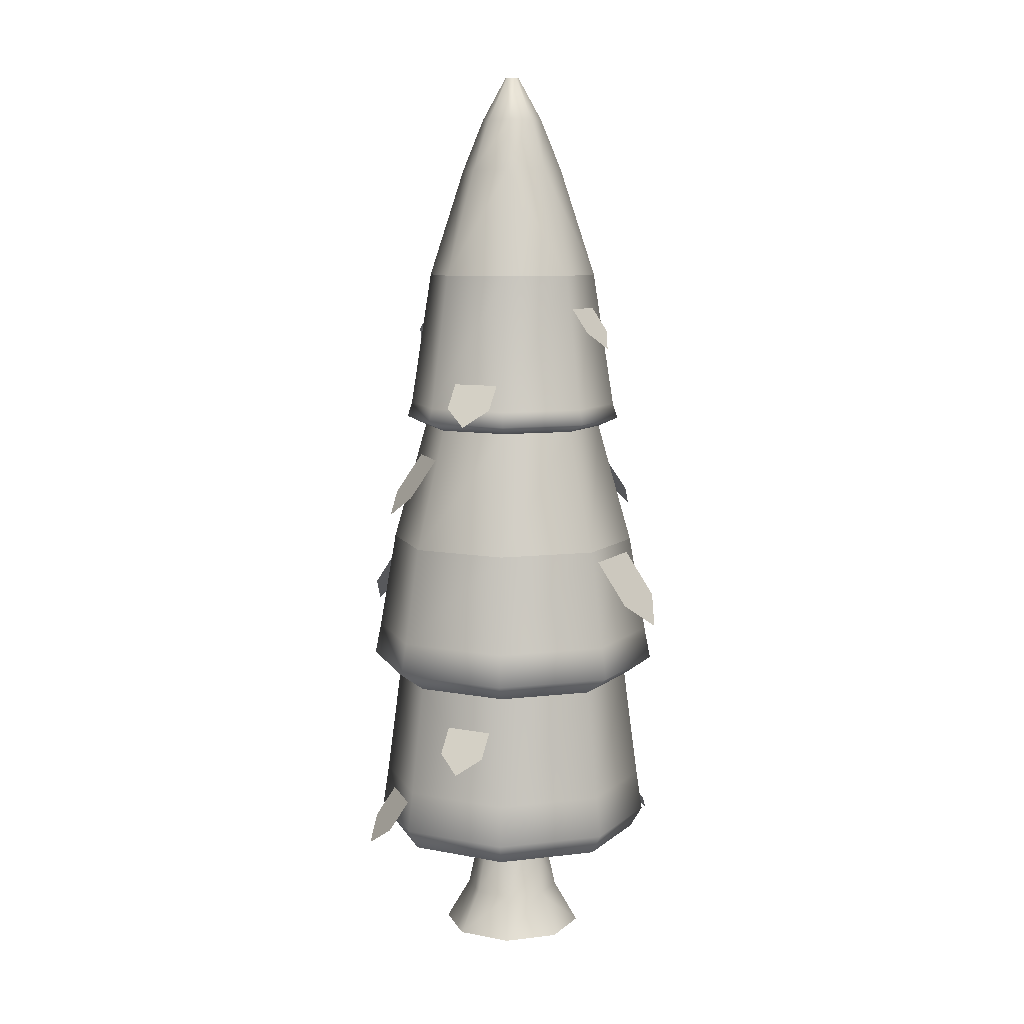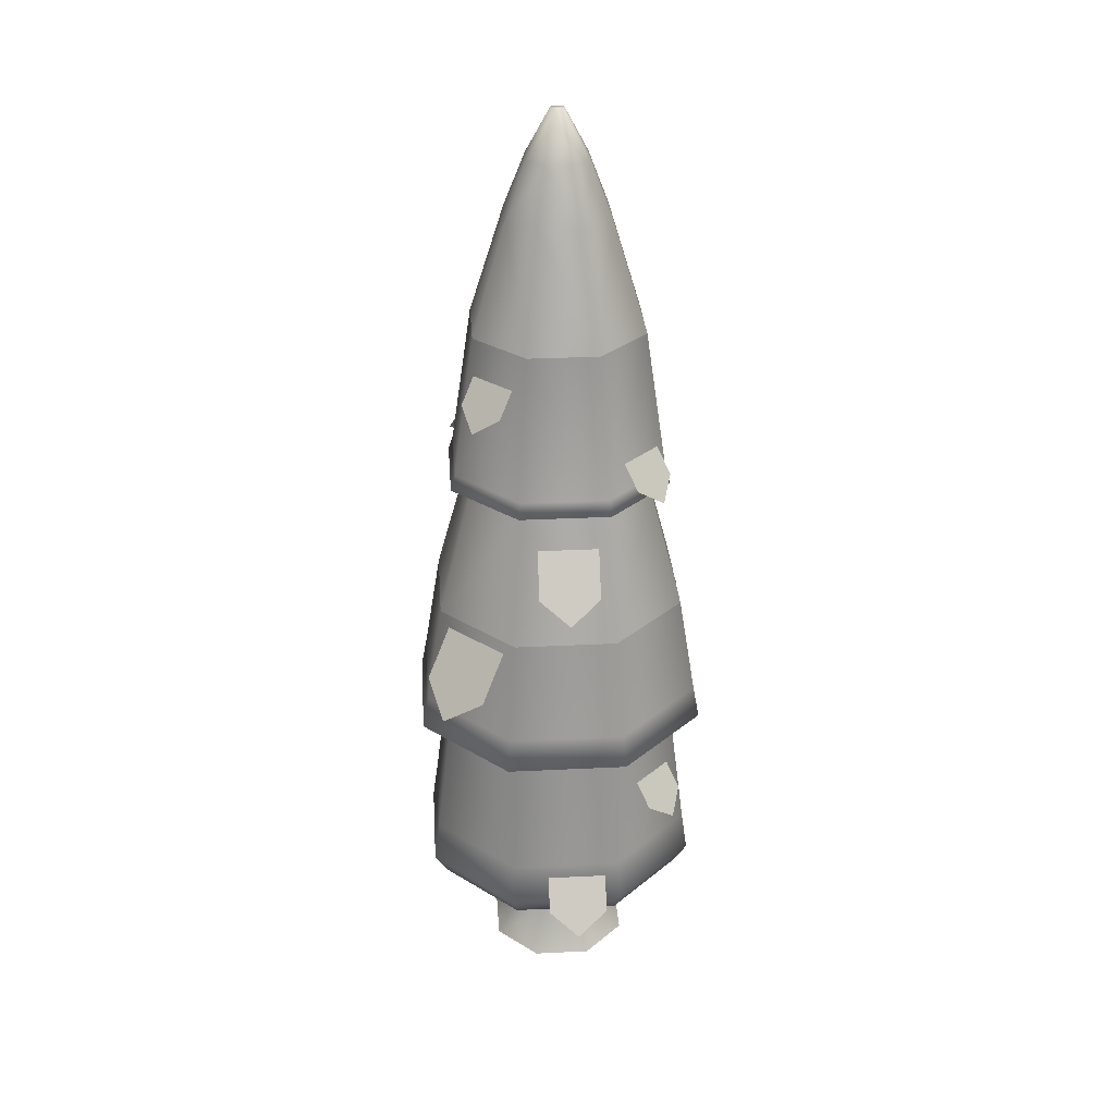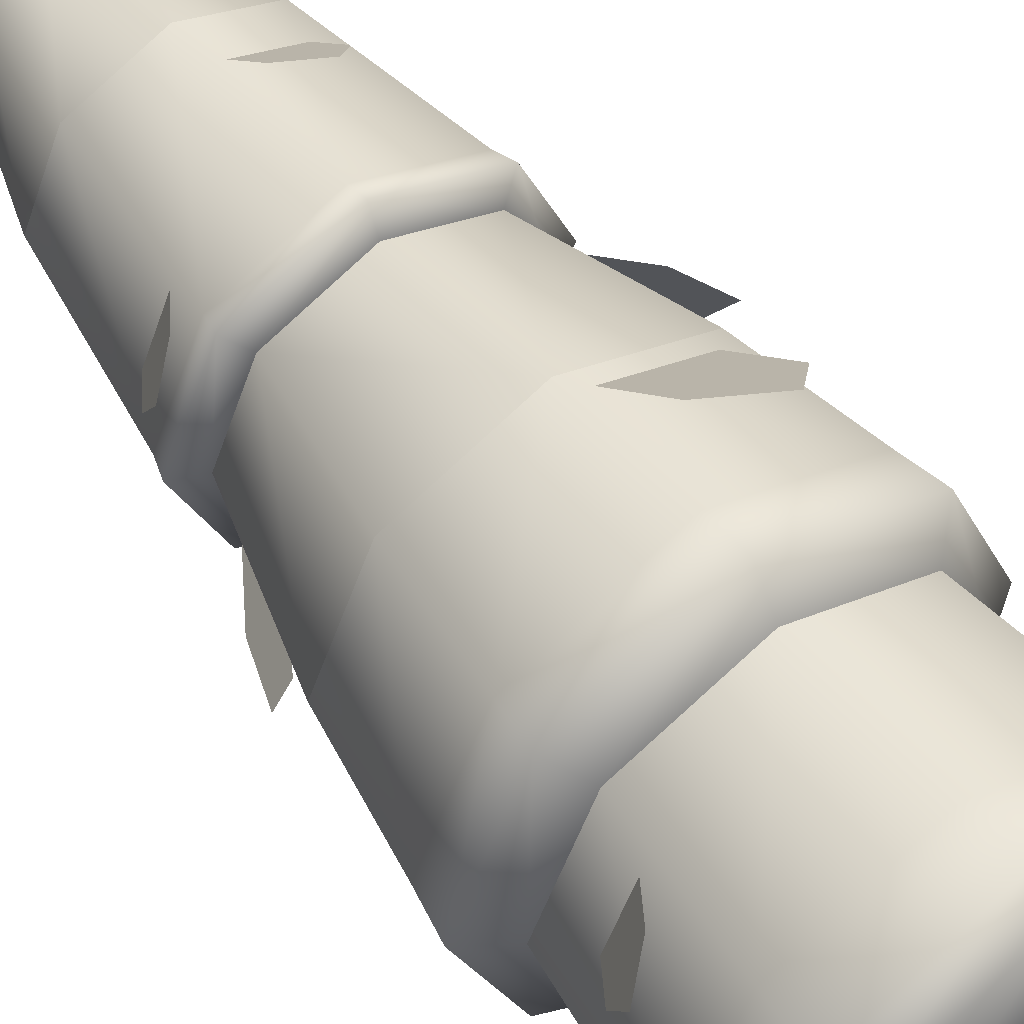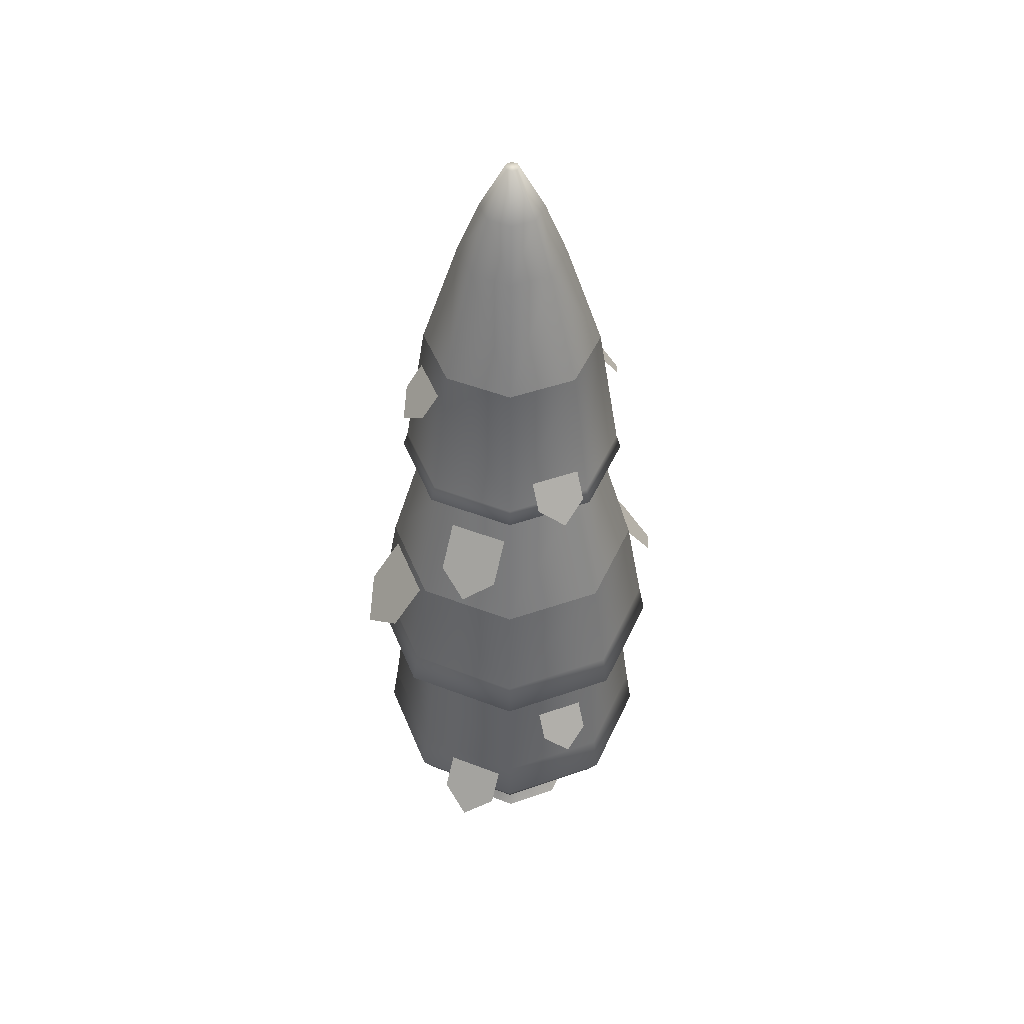
<metadata>
{"format":"obj","ext":"obj","renderer":"f3d","projection":"perspective","resolution":1024,"background":"white","views":[{"elev":8.7,"azim":139.9,"up":"+Y"},{"elev":30.7,"azim":63.5,"up":"+Y"},{"elev":54.9,"azim":-36.5,"up":"+Z"},{"elev":47.5,"azim":91.1,"up":"+Y"}]}
</metadata>
<code>
o tree.006
v -1 1.126 9.438
v -1 1.094 9.658
v -0.6023 1.126 9.602
v -0.7585 1.094 9.758
v -1.906 2.59 10
v -1.945 2.387 10
v -1.64 2.59 9.36
v -1.668 2.387 9.332
v -1.562 1.126 10
v -1.342 1.094 10
v -1.398 1.126 9.602
v -1.242 1.094 9.758
v -1 1.126 10.56
v -1 1.19 10.82
v -0.6023 1.126 10.4
v -0.4166 1.19 10.58
v -0.8066 5.978 10
v -0.9574 6.252 10
v -0.8632 5.978 9.863
v -0.9699 6.252 9.97
v -0.6584 1.094 10
v -0.4375 1.126 10
v -1.137 5.978 9.863
v -1 5.978 9.807
v -1.03 6.252 9.97
v -1 6.252 9.957
v -0.7585 1.094 10.24
v -1.636 1.317 9.364
v -1 1.317 9.1
v -1.61 1.572 9.39
v -1 1.572 9.137
v -1.137 5.978 10.14
v -1.193 5.978 10
v -1.03 6.252 10.03
v -1.043 6.252 10
v -0.1 1.317 10
v -0.3636 1.317 9.364
v -0.175 1.19 10
v -0.4166 1.19 9.417
v -1.636 1.317 10.64
v -1.9 1.317 10
v -1.61 1.572 10.61
v -1.863 1.572 10
v -1.583 1.19 10.58
v -1.398 1.126 10.4
v -1 1.317 10.9
v -1 2.387 9.055
v -1 2.59 9.094
v -1 1.572 10.86
v -0.3636 1.317 10.64
v -0.3901 1.572 10.61
v -1 1.19 9.175
v -1 5.978 10.19
v -1 6.252 10.04
v -1.825 1.19 10
v -0.055 2.387 10
v -0.09438 2.59 10
v -0.3318 2.387 9.332
v -0.3596 2.59 9.36
v -0.8632 5.978 10.14
v -0.9699 6.252 10.03
v -0.3901 1.572 9.39
v -1 4.025 9.292
v -0.4996 4.025 9.5
v -1 4.119 9.322
v -0.5205 4.119 9.52
v -0.3318 2.387 10.67
v -1 2.387 10.95
v -0.3596 2.59 10.64
v -1 2.59 10.91
v -0.1375 1.572 10
v -0.4996 4.025 10.5
v -0.5205 4.119 10.48
v -0.2924 4.025 10
v -0.3219 4.119 10
v -1.678 4.119 10
v -1.708 4.025 10
v -1.48 4.119 9.52
v -1.5 4.025 9.5
v -1.668 2.387 10.67
v -1.64 2.59 10.64
v -1.5 4.025 10.5
v -1.48 4.119 10.48
v -1.325 5.652 10
v -1.23 5.652 9.77
v -1 4.025 10.71
v -1 4.119 10.68
v -1 4.976 10.54
v -1.385 4.976 10.39
v -0.6751 5.652 10
v -0.7702 5.652 9.77
v -0.6147 4.976 9.615
v -1 4.976 9.455
v -1 5.652 9.675
v -1 5.652 10.32
v -0.6147 4.976 10.39
v -0.7702 5.652 10.23
v -0.4551 4.976 10
v -1.545 4.976 10
v -1.23 5.652 10.23
v -1.385 4.976 9.615
v -1.583 1.19 9.417
v -1.242 1.094 10.24
v -1 1.094 10.34
v -1.583 3.97 10
v -1.412 3.97 10.41
v -1 3.97 10.58
v -0.5878 3.97 10.41
v -0.4171 3.97 10
v -0.5878 3.97 9.588
v -1 3.97 9.417
v -1.412 3.97 9.588
v -1.771 2.268 10
v -1.545 2.268 9.455
v -1.545 2.268 10.55
v -1 2.268 10.77
v -0.4546 2.268 10.55
v -0.2287 2.268 10
v -1 2.268 9.229
v -0.4546 2.268 9.455
v -1 3.204 9.2
v -0.4343 3.204 9.434
v -0.4343 3.204 10.57
v -0.1999 3.204 10
v -1.566 3.204 10.57
v -1 3.204 10.8
v -1.566 3.204 9.434
v -1.8 3.204 10
v -0.6429 4.611 10.54
v -0.7226 4.909 10.35
v -0.7522 4.502 10.67
v -0.9998 4.909 10.47
v -0.9201 4.611 10.66
v -0.3587 3.531 10.44
v -0.5915 3.891 10.34
v -0.2037 3.399 10.31
v -0.4526 3.891 10.01
v -0.2198 3.531 10.1
v -0.433 2.854 10.78
v -0.5525 3.301 10.5
v -0.597 2.691 10.98
v -0.9683 3.301 10.67
v -0.8487 2.854 10.96
v -1.567 2.854 9.215
v -1.447 3.301 9.504
v -1.403 2.691 9.023
v -1.032 3.301 9.332
v -1.151 2.854 9.043
v -1.357 4.611 9.457
v -1.277 4.909 9.649
v -1.248 4.502 9.329
v -1 4.909 9.534
v -1.08 4.611 9.342
v -1.641 3.531 9.562
v -1.409 3.891 9.659
v -1.796 3.399 9.695
v -1.547 3.891 9.994
v -1.78 3.531 9.898
v -1.82 1.304 9.537
v -1.587 1.664 9.634
v -1.975 1.172 9.669
v -1.726 1.664 9.969
v -1.959 1.304 9.872
v -0.3092 4.135 9.82
v -0.5016 4.433 9.9
v -0.296 4.026 9.652
v -0.6164 4.433 9.623
v -0.424 4.135 9.543
v -0.1799 1.304 10.46
v -0.4127 1.664 10.37
v -0.02498 1.172 10.33
v -0.2738 1.664 10.03
v -0.041 1.304 10.13
v -1.691 4.135 10.18
v -1.498 4.433 10.1
v -1.704 4.026 10.35
v -1.384 4.433 10.38
v -1.576 4.135 10.46
v -1.812 1.889 10.25
v -1.62 2.187 10.17
v -1.825 1.78 10.41
v -1.505 2.187 10.44
v -1.697 1.889 10.52
v -0.1881 1.889 9.753
v -0.3805 2.187 9.833
v -0.1748 1.78 9.585
v -0.4953 2.187 9.556
v -0.3029 1.889 9.476
v -0.55 0.5 10
v -0.6818 0.5 9.682
v -0.5957 0.5 10.11
v -0.6818 0.5 10.32
v -1 0.5 10.45
v -1 0.5 9.55
v -1.318 0.5 10.32
v -1.318 0.5 9.682
v -1.45 0.5 10
v -1.212 0.7561 9.788
v -1.3 0.7561 10
v -1 0.7561 9.7
v -0.7879 0.7561 9.788
v -0.7879 0.7561 10.21
v -1 0.7561 10.3
v -1.212 0.7561 10.21
v -0.7 0.7561 10
v -0.7305 0.7561 10.07
v -1 1.094 9.775
v -0.8409 1.094 9.841
v -1.225 1.094 10
v -1.159 1.094 10.16
v -1.159 1.094 9.841
v -0.775 1.094 10
v -1 1.094 10.22
v -0.8409 1.094 10.16
f 3 2 1
f 2 3 4
f 7 6 5
f 6 7 8
f 11 10 9
f 10 11 12
f 15 14 13
f 14 15 16
f 1 12 11
f 12 1 2
f 19 18 17
f 18 19 20
f 3 21 4
f 21 3 22
f 25 24 23
f 24 25 26
f 21 15 27
f 15 21 22
f 30 29 28
f 29 30 31
f 34 33 32
f 33 34 35
f 38 37 36
f 37 38 39
f 42 41 40
f 41 42 43
f 45 14 44
f 14 45 13
f 46 44 14
f 44 46 40
f 7 47 8
f 47 7 48
f 50 49 46
f 49 50 51
f 30 41 43
f 41 30 28
f 39 1 52
f 1 39 3
f 52 37 39
f 37 52 29
f 54 32 53
f 32 54 34
f 41 44 40
f 44 41 55
f 58 57 56
f 57 58 59
f 61 53 60
f 53 61 54
f 29 62 37
f 62 29 31
f 65 64 63
f 64 65 66
f 69 68 67
f 68 69 70
f 34 25 35
f 25 34 54
f 25 54 26
f 26 54 61
f 26 61 20
f 20 61 18
f 16 36 50
f 36 16 38
f 36 51 50
f 51 36 71
f 74 73 72
f 73 74 75
f 64 75 74
f 75 64 66
f 78 77 76
f 77 78 79
f 81 6 80
f 6 81 5
f 78 63 79
f 63 78 65
f 70 80 68
f 80 70 81
f 56 69 67
f 69 56 57
f 39 22 3
f 22 39 38
f 16 46 14
f 46 16 50
f 83 77 82
f 77 83 76
f 23 84 33
f 84 23 85
f 87 82 86
f 82 87 83
f 88 83 87
f 83 88 89
f 90 19 17
f 19 90 91
f 93 91 92
f 91 93 94
f 96 95 88
f 95 96 97
f 75 92 98
f 92 75 66
f 100 99 89
f 99 100 84
f 98 91 90
f 91 98 92
f 89 76 83
f 76 89 99
f 101 94 93
f 94 101 85
f 93 66 65
f 66 93 92
f 60 95 97
f 95 60 53
f 96 87 73
f 87 96 88
f 85 99 84
f 99 85 101
f 90 60 97
f 60 90 17
f 95 89 88
f 89 95 100
f 23 94 85
f 94 23 24
f 73 86 72
f 86 73 87
f 101 76 99
f 76 101 78
f 32 84 100
f 84 32 33
f 98 97 96
f 97 98 90
f 49 40 46
f 40 49 42
f 52 11 102
f 11 52 1
f 101 65 78
f 65 101 93
f 37 71 36
f 71 37 62
f 24 91 94
f 91 24 19
f 12 103 10
f 103 12 2
f 103 2 104
f 104 2 4
f 104 4 27
f 27 4 21
f 27 13 104
f 13 27 15
f 35 23 33
f 23 35 25
f 103 13 45
f 13 103 104
f 28 52 102
f 52 28 29
f 10 45 9
f 45 10 103
f 26 19 24
f 19 26 20
f 28 55 41
f 55 28 102
f 22 16 15
f 16 22 38
f 48 58 47
f 58 48 59
f 102 9 55
f 9 102 11
f 9 44 55
f 44 9 45
f 17 61 60
f 61 17 18
f 53 100 95
f 100 53 32
f 75 96 73
f 96 75 98
f 105 82 77
f 82 105 106
f 106 86 82
f 86 106 107
f 108 86 107
f 86 108 72
f 109 72 108
f 72 109 74
f 64 109 110
f 109 64 74
f 64 111 63
f 111 64 110
f 79 105 77
f 105 79 112
f 63 112 79
f 112 63 111
f 8 113 6
f 113 8 114
f 113 80 6
f 80 113 115
f 115 68 80
f 68 115 116
f 117 68 116
f 68 117 67
f 118 67 117
f 67 118 56
f 47 114 8
f 114 47 119
f 58 118 120
f 118 58 56
f 47 120 119
f 120 47 58
f 111 122 121
f 122 111 110
f 124 108 123
f 108 124 109
f 126 106 125
f 106 126 107
f 124 110 109
f 110 124 122
f 112 121 127
f 121 112 111
f 106 128 125
f 128 106 105
f 108 126 123
f 126 108 107
f 112 128 105
f 128 112 127
f 121 59 48
f 59 121 122
f 116 42 49
f 42 116 115
f 57 123 69
f 123 57 124
f 51 116 49
f 116 51 117
f 57 122 124
f 122 57 59
f 113 30 43
f 30 113 114
f 126 81 70
f 81 126 125
f 125 5 81
f 5 125 128
f 127 48 7
f 48 127 121
f 69 126 70
f 126 69 123
f 62 118 71
f 118 62 120
f 127 5 128
f 5 127 7
f 71 117 51
f 117 71 118
f 114 31 30
f 31 114 119
f 119 62 31
f 62 119 120
f 115 43 42
f 43 115 113
f 133 131 132
f 132 131 130
f 129 130 131
f 136 135 134
f 135 136 137
f 137 136 138
f 143 141 142
f 142 141 140
f 139 140 141
f 148 146 147
f 147 146 145
f 144 145 146
f 153 151 152
f 152 151 150
f 149 150 151
f 156 155 154
f 155 156 157
f 157 156 158
f 161 160 159
f 160 161 162
f 162 161 163
f 166 165 164
f 165 166 167
f 167 166 168
f 171 170 169
f 170 171 172
f 172 171 173
f 176 175 174
f 175 176 177
f 177 176 178
f 181 180 179
f 180 181 182
f 182 181 183
f 186 185 184
f 185 186 187
f 187 186 188
f 191 190 189
f 190 191 192
f 190 192 193
f 190 193 194
f 194 193 195
f 194 195 196
f 196 195 197
f 197 198 196
f 198 197 199
f 200 190 194
f 190 200 201
f 196 200 194
f 200 196 198
f 202 193 192
f 193 202 203
f 197 204 199
f 204 197 195
f 201 189 190
f 189 201 205
f 206 189 205
f 189 206 191
f 191 206 202
f 191 202 192
f 193 204 195
f 204 193 203
f 207 201 200
f 201 207 208
f 204 209 199
f 209 204 210
f 199 211 198
f 211 199 209
f 208 205 201
f 205 208 212
f 203 210 204
f 210 203 213
f 214 203 202
f 203 214 213
f 212 206 205
f 206 212 214
f 206 214 202
f 198 207 200
f 207 198 211
f 3 2 1
f 2 3 4
f 7 6 5
f 6 7 8
f 11 10 9
f 10 11 12
f 15 14 13
f 14 15 16
f 1 12 11
f 12 1 2
f 19 18 17
f 18 19 20
f 3 21 4
f 21 3 22
f 25 24 23
f 24 25 26
f 21 15 27
f 15 21 22
f 30 29 28
f 29 30 31
f 34 33 32
f 33 34 35
f 38 37 36
f 37 38 39
f 42 41 40
f 41 42 43
f 45 14 44
f 14 45 13
f 46 44 14
f 44 46 40
f 7 47 8
f 47 7 48
f 50 49 46
f 49 50 51
f 30 41 43
f 41 30 28
f 39 1 52
f 1 39 3
f 52 37 39
f 37 52 29
f 54 32 53
f 32 54 34
f 41 44 40
f 44 41 55
f 58 57 56
f 57 58 59
f 61 53 60
f 53 61 54
f 29 62 37
f 62 29 31
f 65 64 63
f 64 65 66
f 69 68 67
f 68 69 70
f 34 25 35
f 25 34 54
f 25 54 26
f 26 54 61
f 26 61 20
f 20 61 18
f 16 36 50
f 36 16 38
f 36 51 50
f 51 36 71
f 74 73 72
f 73 74 75
f 64 75 74
f 75 64 66
f 78 77 76
f 77 78 79
f 81 6 80
f 6 81 5
f 78 63 79
f 63 78 65
f 70 80 68
f 80 70 81
f 56 69 67
f 69 56 57
f 39 22 3
f 22 39 38
f 16 46 14
f 46 16 50
f 83 77 82
f 77 83 76
f 23 84 33
f 84 23 85
f 87 82 86
f 82 87 83
f 88 83 87
f 83 88 89
f 90 19 17
f 19 90 91
f 93 91 92
f 91 93 94
f 96 95 88
f 95 96 97
f 75 92 98
f 92 75 66
f 100 99 89
f 99 100 84
f 98 91 90
f 91 98 92
f 89 76 83
f 76 89 99
f 101 94 93
f 94 101 85
f 93 66 65
f 66 93 92
f 60 95 97
f 95 60 53
f 96 87 73
f 87 96 88
f 85 99 84
f 99 85 101
f 90 60 97
f 60 90 17
f 95 89 88
f 89 95 100
f 23 94 85
f 94 23 24
f 73 86 72
f 86 73 87
f 101 76 99
f 76 101 78
f 32 84 100
f 84 32 33
f 98 97 96
f 97 98 90
f 49 40 46
f 40 49 42
f 52 11 102
f 11 52 1
f 101 65 78
f 65 101 93
f 37 71 36
f 71 37 62
f 24 91 94
f 91 24 19
f 12 103 10
f 103 12 2
f 103 2 104
f 104 2 4
f 104 4 27
f 27 4 21
f 27 13 104
f 13 27 15
f 35 23 33
f 23 35 25
f 103 13 45
f 13 103 104
f 28 52 102
f 52 28 29
f 10 45 9
f 45 10 103
f 26 19 24
f 19 26 20
f 28 55 41
f 55 28 102
f 22 16 15
f 16 22 38
f 48 58 47
f 58 48 59
f 102 9 55
f 9 102 11
f 9 44 55
f 44 9 45
f 17 61 60
f 61 17 18
f 53 100 95
f 100 53 32
f 75 96 73
f 96 75 98
f 105 82 77
f 82 105 106
f 106 86 82
f 86 106 107
f 108 86 107
f 86 108 72
f 109 72 108
f 72 109 74
f 64 109 110
f 109 64 74
f 64 111 63
f 111 64 110
f 79 105 77
f 105 79 112
f 63 112 79
f 112 63 111
f 8 113 6
f 113 8 114
f 113 80 6
f 80 113 115
f 115 68 80
f 68 115 116
f 117 68 116
f 68 117 67
f 118 67 117
f 67 118 56
f 47 114 8
f 114 47 119
f 58 118 120
f 118 58 56
f 47 120 119
f 120 47 58
f 111 122 121
f 122 111 110
f 124 108 123
f 108 124 109
f 126 106 125
f 106 126 107
f 124 110 109
f 110 124 122
f 112 121 127
f 121 112 111
f 106 128 125
f 128 106 105
f 108 126 123
f 126 108 107
f 112 128 105
f 128 112 127
f 121 59 48
f 59 121 122
f 116 42 49
f 42 116 115
f 57 123 69
f 123 57 124
f 51 116 49
f 116 51 117
f 57 122 124
f 122 57 59
f 113 30 43
f 30 113 114
f 126 81 70
f 81 126 125
f 125 5 81
f 5 125 128
f 127 48 7
f 48 127 121
f 69 126 70
f 126 69 123
f 62 118 71
f 118 62 120
f 127 5 128
f 5 127 7
f 71 117 51
f 117 71 118
f 114 31 30
f 31 114 119
f 119 62 31
f 62 119 120
f 115 43 42
f 43 115 113
f 133 131 132
f 132 131 130
f 129 130 131
f 136 135 134
f 135 136 137
f 137 136 138
f 143 141 142
f 142 141 140
f 139 140 141
f 148 146 147
f 147 146 145
f 144 145 146
f 153 151 152
f 152 151 150
f 149 150 151
f 156 155 154
f 155 156 157
f 157 156 158
f 161 160 159
f 160 161 162
f 162 161 163
f 166 165 164
f 165 166 167
f 167 166 168
f 171 170 169
f 170 171 172
f 172 171 173
f 176 175 174
f 175 176 177
f 177 176 178
f 181 180 179
f 180 181 182
f 182 181 183
f 186 185 184
f 185 186 187
f 187 186 188
f 191 190 189
f 190 191 192
f 190 192 193
f 190 193 194
f 194 193 195
f 194 195 196
f 196 195 197
f 197 198 196
f 198 197 199
f 200 190 194
f 190 200 201
f 196 200 194
f 200 196 198
f 202 193 192
f 193 202 203
f 197 204 199
f 204 197 195
f 201 189 190
f 189 201 205
f 206 189 205
f 189 206 191
f 191 206 202
f 191 202 192
f 193 204 195
f 204 193 203
f 207 201 200
f 201 207 208
f 204 209 199
f 209 204 210
f 199 211 198
f 211 199 209
f 208 205 201
f 205 208 212
f 203 210 204
f 210 203 213
f 214 203 202
f 203 214 213
f 212 206 205
f 206 212 214
f 206 214 202
f 198 207 200
f 207 198 211

</code>
